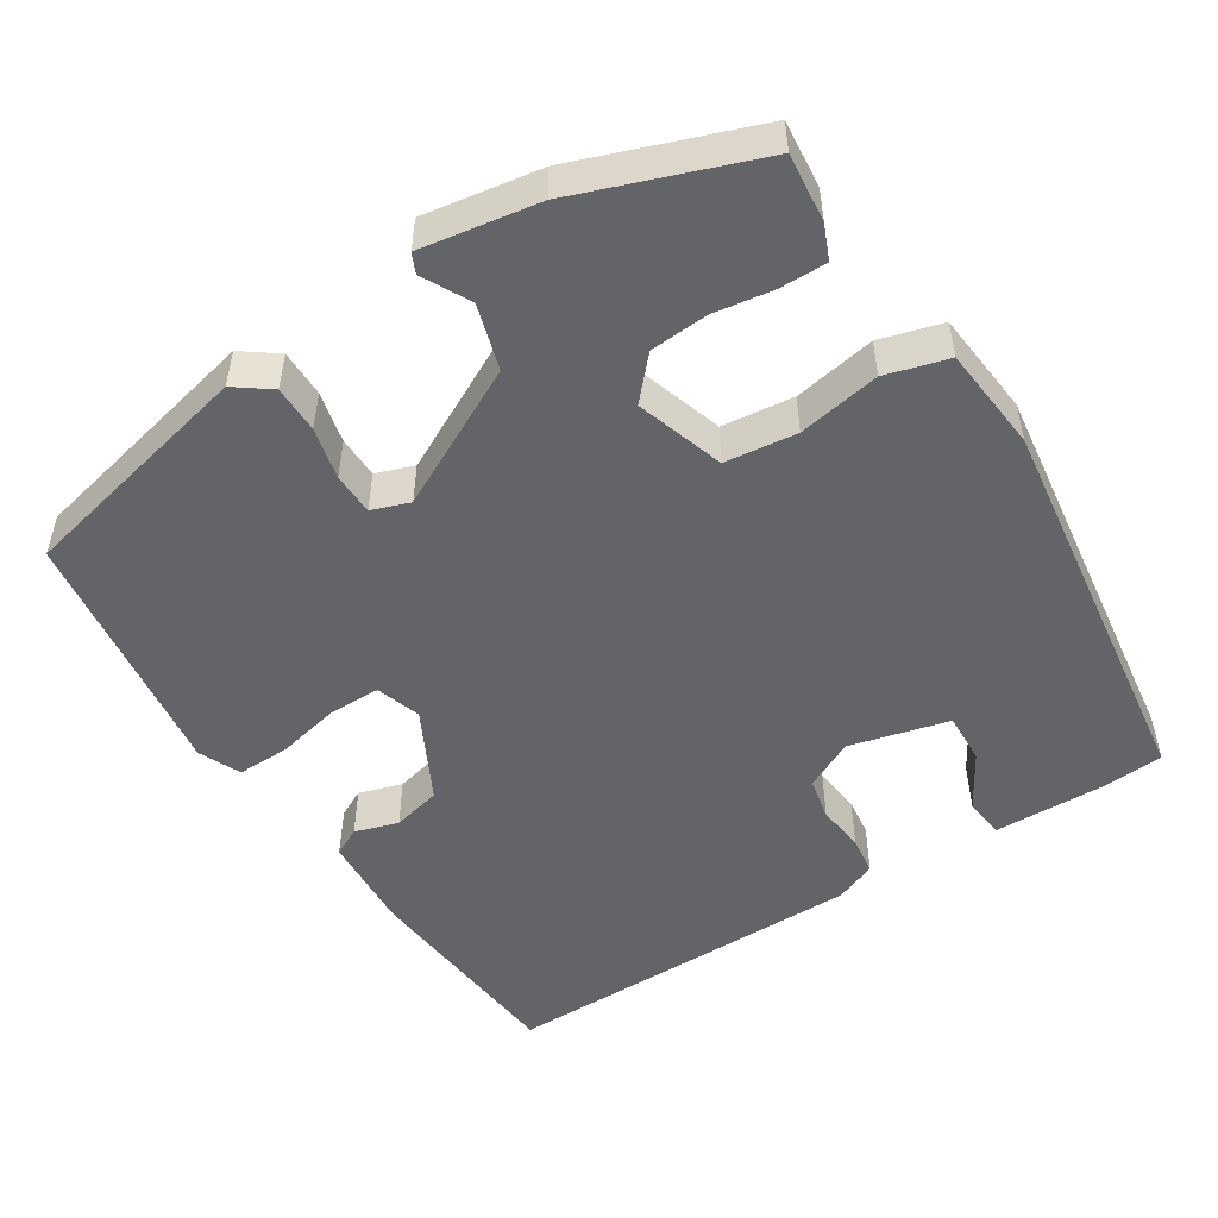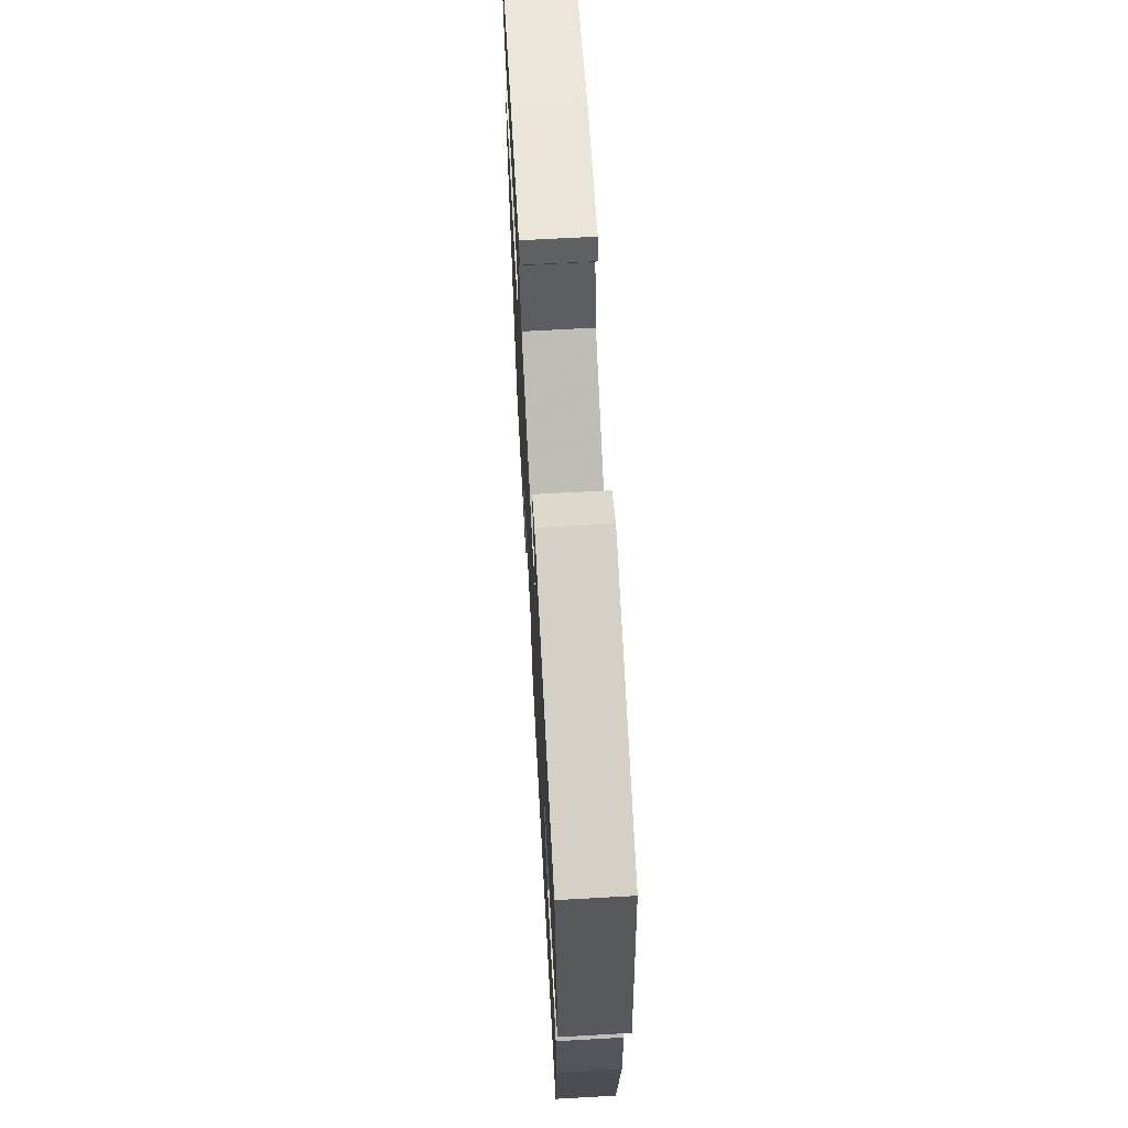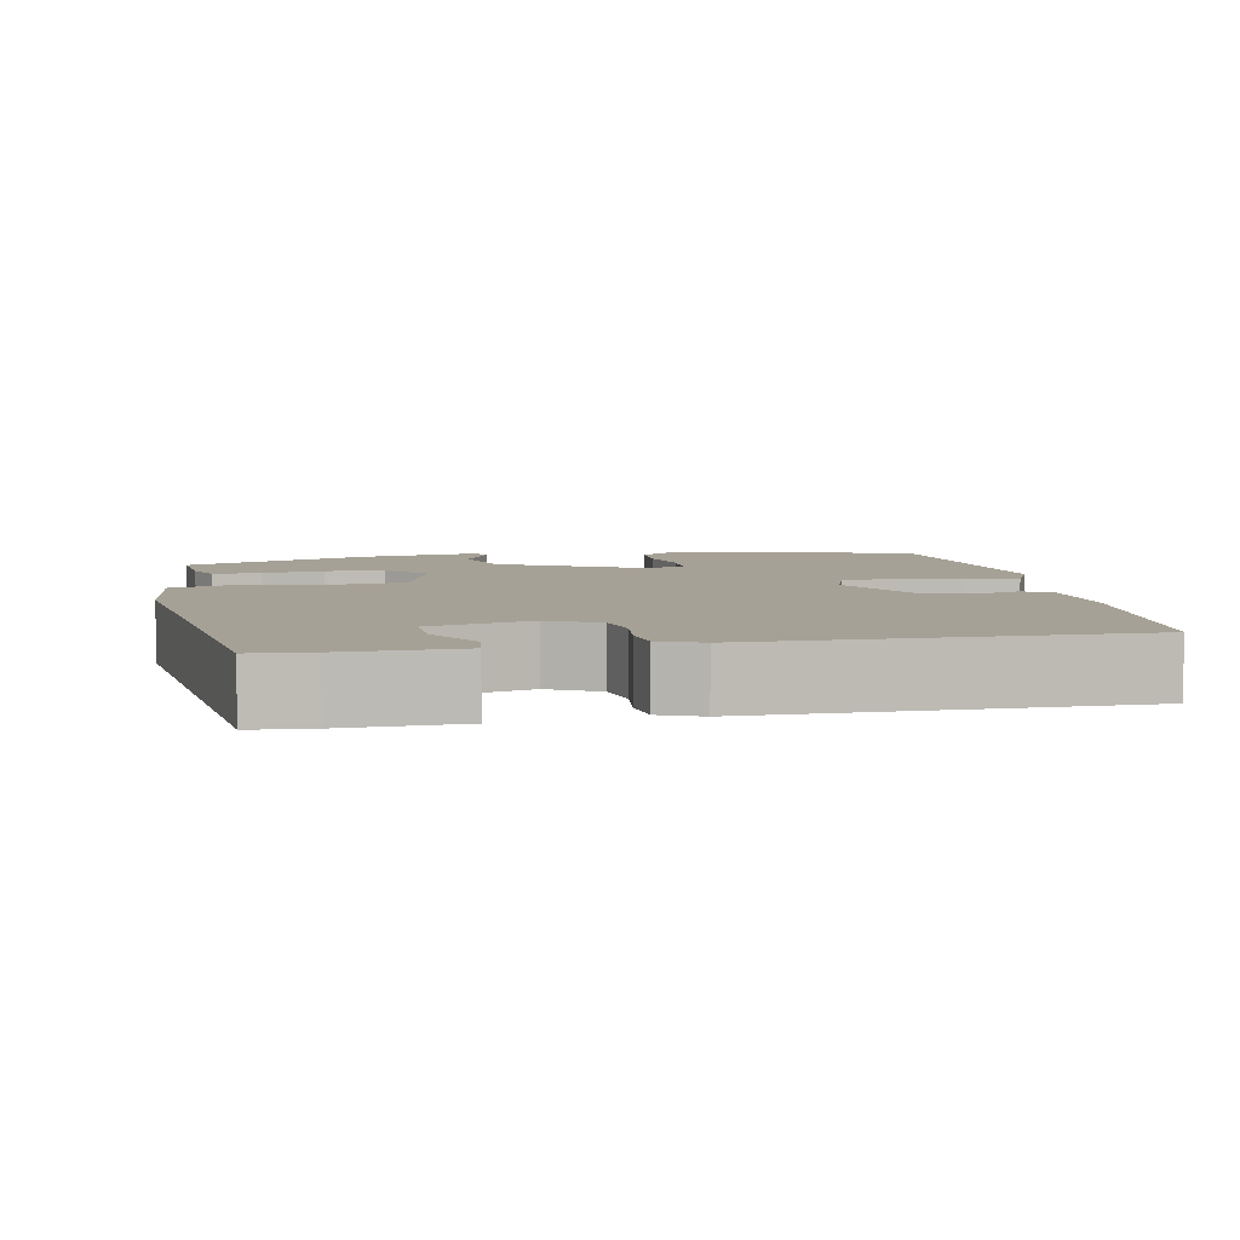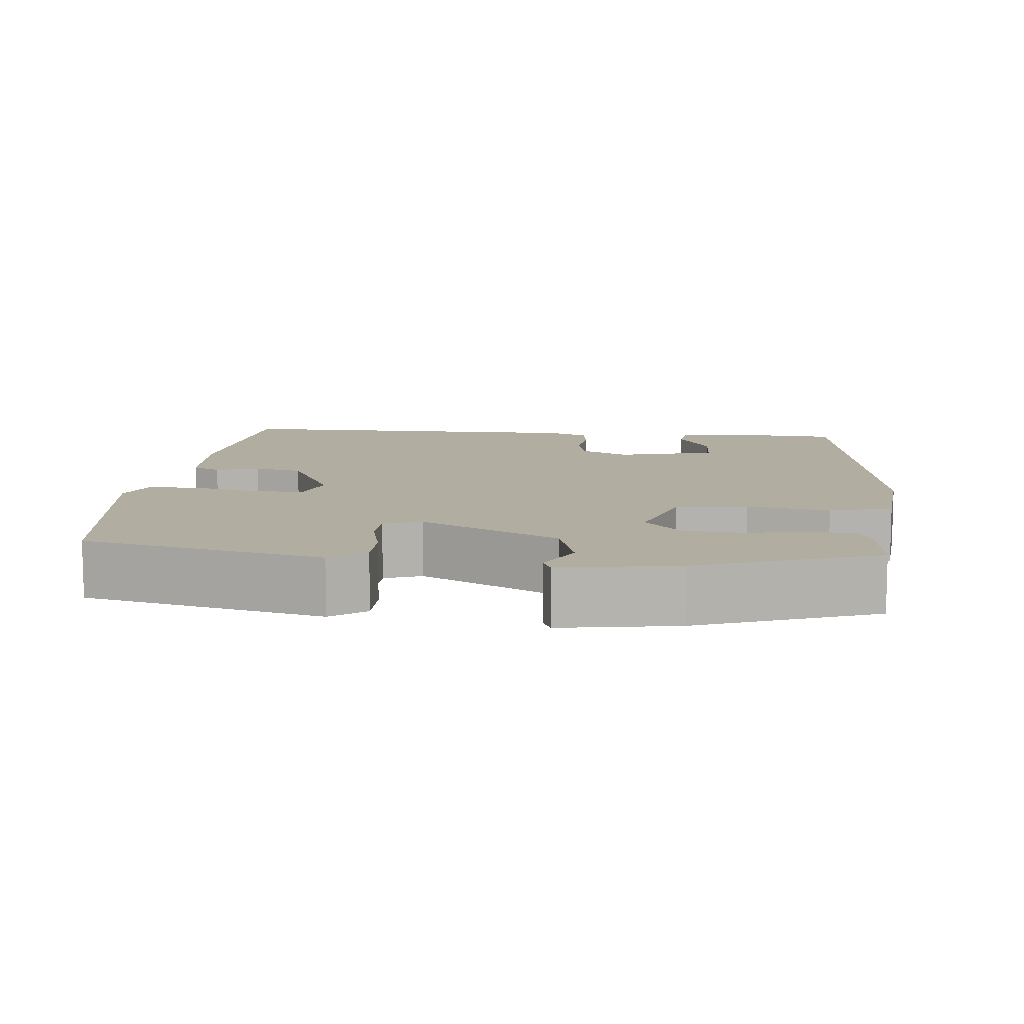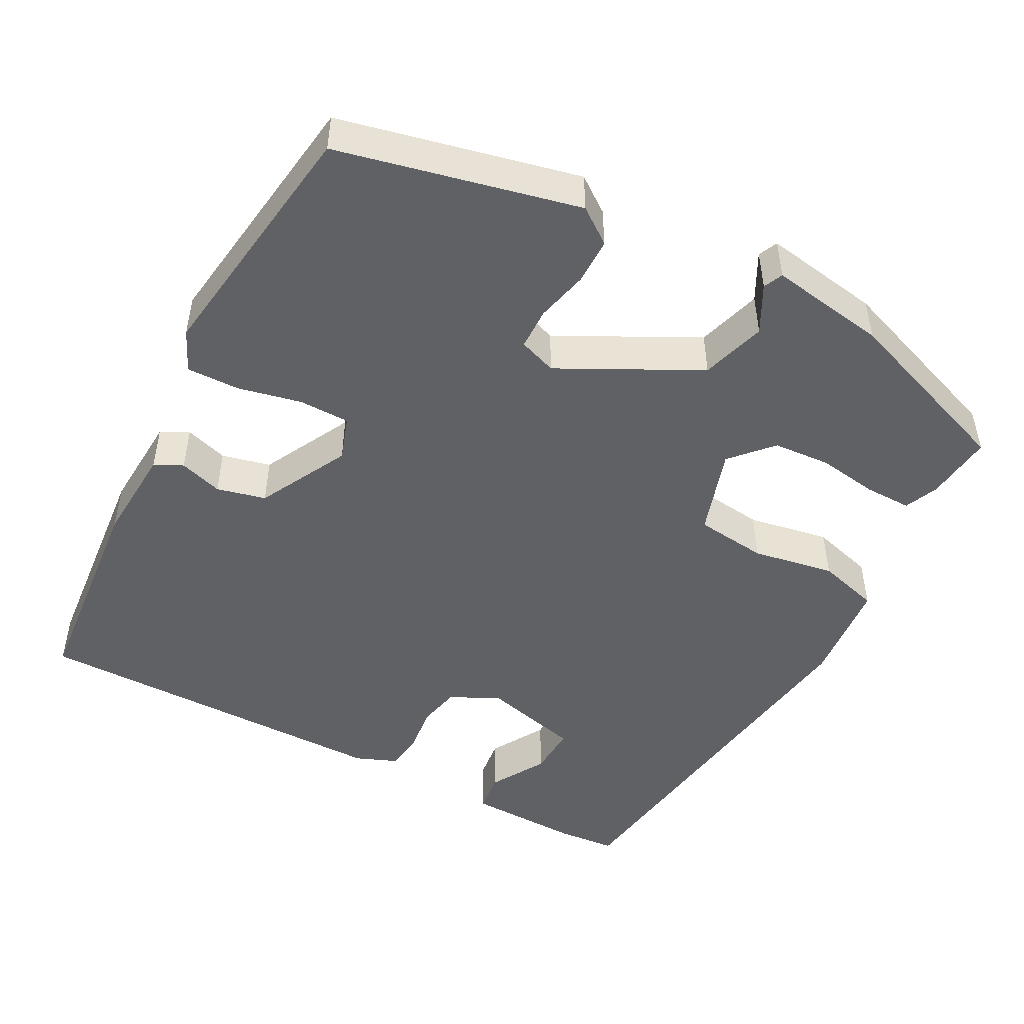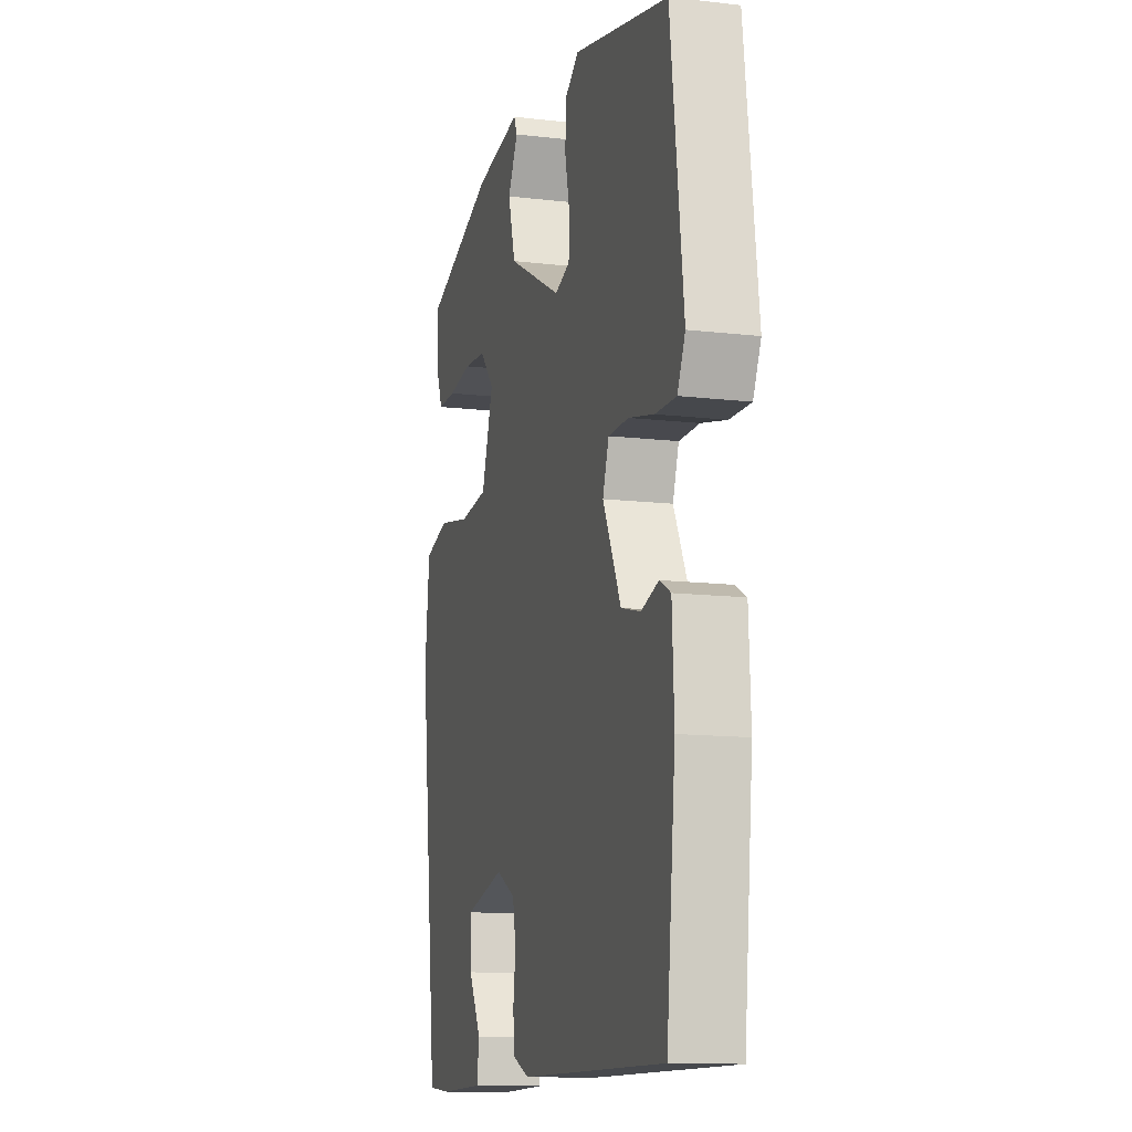
<metadata>
{"format":"obj","ext":"obj","renderer":"f3d","projection":"perspective","resolution":1024,"background":"white","views":[{"elev":-51.1,"azim":31.8,"up":"+Y"},{"elev":67.4,"azim":-93.2,"up":"+Z"},{"elev":6.2,"azim":168.6,"up":"+Y"},{"elev":10.4,"azim":5.0,"up":"+Y"},{"elev":-48.4,"azim":-28.7,"up":"+Y"},{"elev":-12.7,"azim":-105.3,"up":"+Z"}]}
</metadata>
<code>
v 0.491 0.07 0.458
v 0.483 0.07 0.37
v 0.465 0.07 0.326
v 0.404 0.07 0.326
v 0.326 0.07 0.337
v 0.252 0.07 0.331
v 0.205 0.07 0.278
v 0.243 0.07 0.165
v 0.336 0.07 0.155
v 0.442 0.07 0.175
v 0.523 0.07 0.153
v 0.538 0.07 0.017
v 0.475 0.07 -0.49
v 0.399 0.07 -0.497
v 0.252 0.07 -0.495
v 0.245 0.07 -0.443
v 0.286 0.07 -0.371
v 0.288 0.07 -0.305
v 0.16 0.07 -0.274
v 0.097 0.07 -0.306
v 0.086 0.07 -0.361
v 0.094 0.07 -0.422
v 0.088 0.07 -0.472
v 0.035 0.07 -0.494
v -0.437 0.07 -0.5
v -0.466 0.07 -0.223
v -0.46 0.07 -0.098
v -0.424 0.07 -0.079
v -0.368 0.07 -0.096
v -0.305 0.07 -0.08
v -0.246 0.07 0.038
v -0.266 0.07 0.095
v -0.332 0.07 0.095
v -0.414 0.07 0.076
v -0.482 0.07 0.074
v -0.507 0.07 0.127
v -0.466 0.07 0.457
v -0.157 0.07 0.531
v -0.111 0.07 0.498
v -0.11 0.07 0.437
v -0.125 0.07 0.37
v -0.123 0.07 0.316
v -0.074 0.07 0.299
v 0.104 0.07 0.393
v 0.128 0.07 0.477
v 0.095 0.07 0.538
v 0.106 0.07 0.563
v 0.258 0.07 0.54
v 0.491 0 0.458
v 0.483 0 0.37
v 0.465 0 0.326
v 0.404 0 0.326
v 0.326 0 0.337
v 0.252 0 0.331
v 0.205 0 0.278
v 0.243 0 0.165
v 0.336 0 0.155
v 0.442 0 0.175
v 0.523 0 0.153
v 0.538 0 0.017
v 0.475 0 -0.49
v 0.399 0 -0.497
v 0.252 0 -0.495
v 0.245 0 -0.443
v 0.286 0 -0.371
v 0.288 0 -0.305
v 0.16 0 -0.274
v 0.097 0 -0.306
v 0.086 0 -0.361
v 0.094 0 -0.422
v 0.088 0 -0.472
v 0.035 0 -0.494
v -0.437 0 -0.5
v -0.466 0 -0.223
v -0.46 0 -0.098
v -0.424 0 -0.079
v -0.368 0 -0.096
v -0.305 0 -0.08
v -0.246 0 0.038
v -0.266 0 0.095
v -0.332 0 0.095
v -0.414 0 0.076
v -0.482 0 0.074
v -0.507 0 0.127
v -0.466 0 0.457
v -0.157 0 0.531
v -0.111 0 0.498
v -0.11 0 0.437
v -0.125 0 0.37
v -0.123 0 0.316
v -0.074 0 0.299
v 0.104 0 0.393
v 0.128 0 0.477
v 0.095 0 0.538
v 0.106 0 0.563
v 0.258 0 0.54
f 45 46 47 48
f 44 45 48 1
f 43 44 1 2
f 38 39 40 41
f 38 41 42
f 37 38 42
f 36 37 42
f 33 34 35 36
f 32 33 36 42
f 31 32 42 43
f 26 27 28 29
f 26 29 30
f 25 26 30
f 21 22 23 24
f 20 21 24 25
f 19 20 25 30
f 14 15 16 17
f 14 17 18
f 13 14 18
f 12 13 18
f 9 10 11 12
f 8 9 12 18
f 7 8 18 19
f 2 3 4 5
f 2 5 6
f 43 2 6
f 31 43 6 7
f 7 19 30 31
f 96 95 94 93
f 49 96 93 92
f 50 49 92 91
f 89 88 87 86
f 90 89 86
f 90 86 85
f 90 85 84
f 84 83 82 81
f 90 84 81 80
f 91 90 80 79
f 77 76 75 74
f 78 77 74
f 78 74 73
f 72 71 70 69
f 73 72 69 68
f 78 73 68 67
f 65 64 63 62
f 66 65 62
f 66 62 61
f 66 61 60
f 60 59 58 57
f 66 60 57 56
f 67 66 56 55
f 53 52 51 50
f 54 53 50
f 54 50 91
f 55 54 91 79
f 79 78 67 55
f 1 49 50 2
f 2 50 51 3
f 3 51 52 4
f 4 52 53 5
f 5 53 54 6
f 6 54 55 7
f 7 55 56 8
f 8 56 57 9
f 9 57 58 10
f 10 58 59 11
f 11 59 60 12
f 12 60 61 13
f 13 61 62 14
f 14 62 63 15
f 15 63 64 16
f 16 64 65 17
f 17 65 66 18
f 18 66 67 19
f 19 67 68 20
f 20 68 69 21
f 21 69 70 22
f 22 70 71 23
f 23 71 72 24
f 24 72 73 25
f 25 73 74 26
f 26 74 75 27
f 27 75 76 28
f 28 76 77 29
f 29 77 78 30
f 30 78 79 31
f 31 79 80 32
f 32 80 81 33
f 33 81 82 34
f 34 82 83 35
f 35 83 84 36
f 36 84 85 37
f 37 85 86 38
f 38 86 87 39
f 39 87 88 40
f 40 88 89 41
f 41 89 90 42
f 42 90 91 43
f 43 91 92 44
f 44 92 93 45
f 45 93 94 46
f 46 94 95 47
f 47 95 96 48
f 48 96 49 1

</code>
